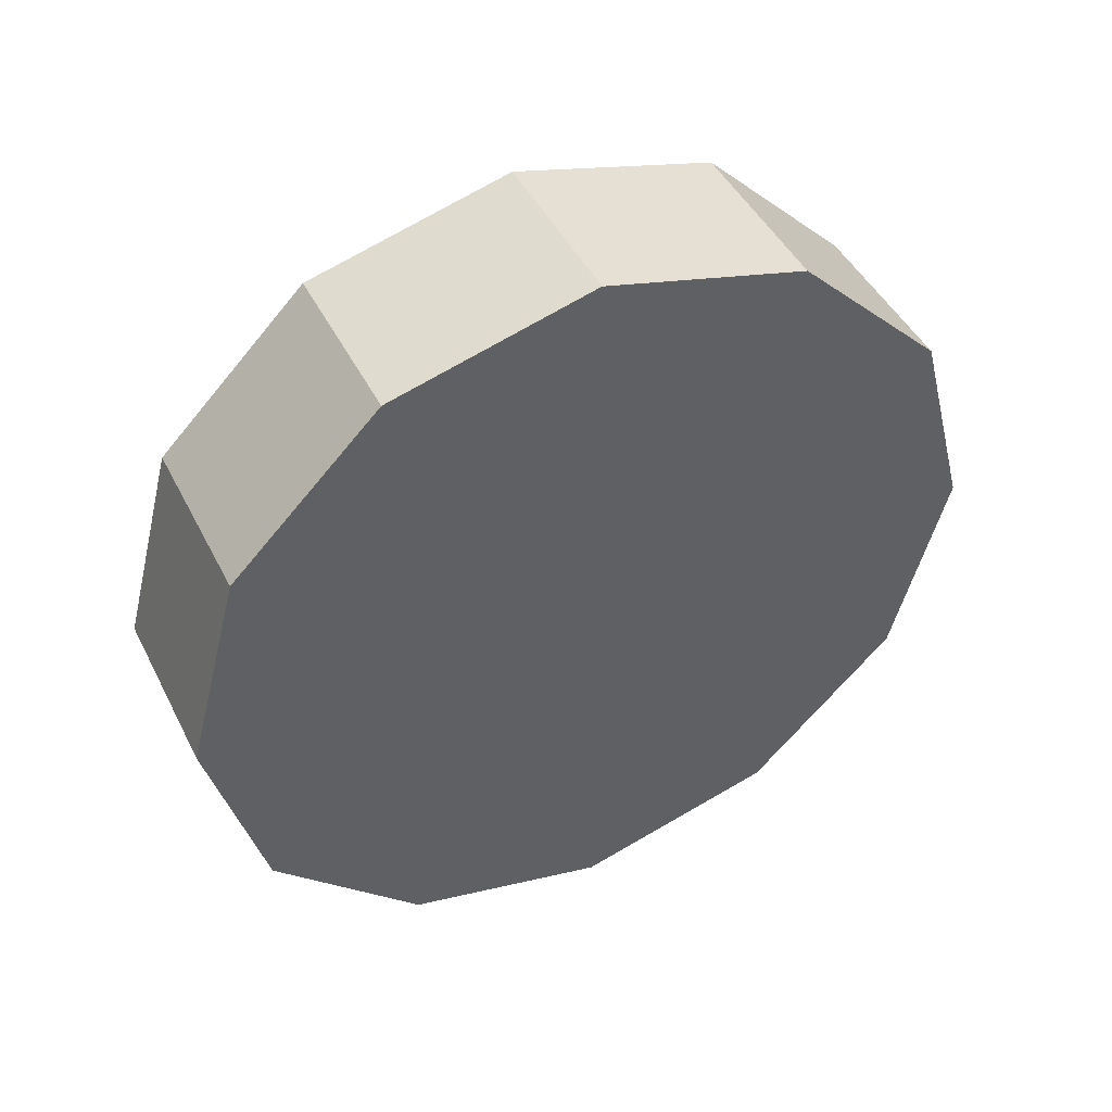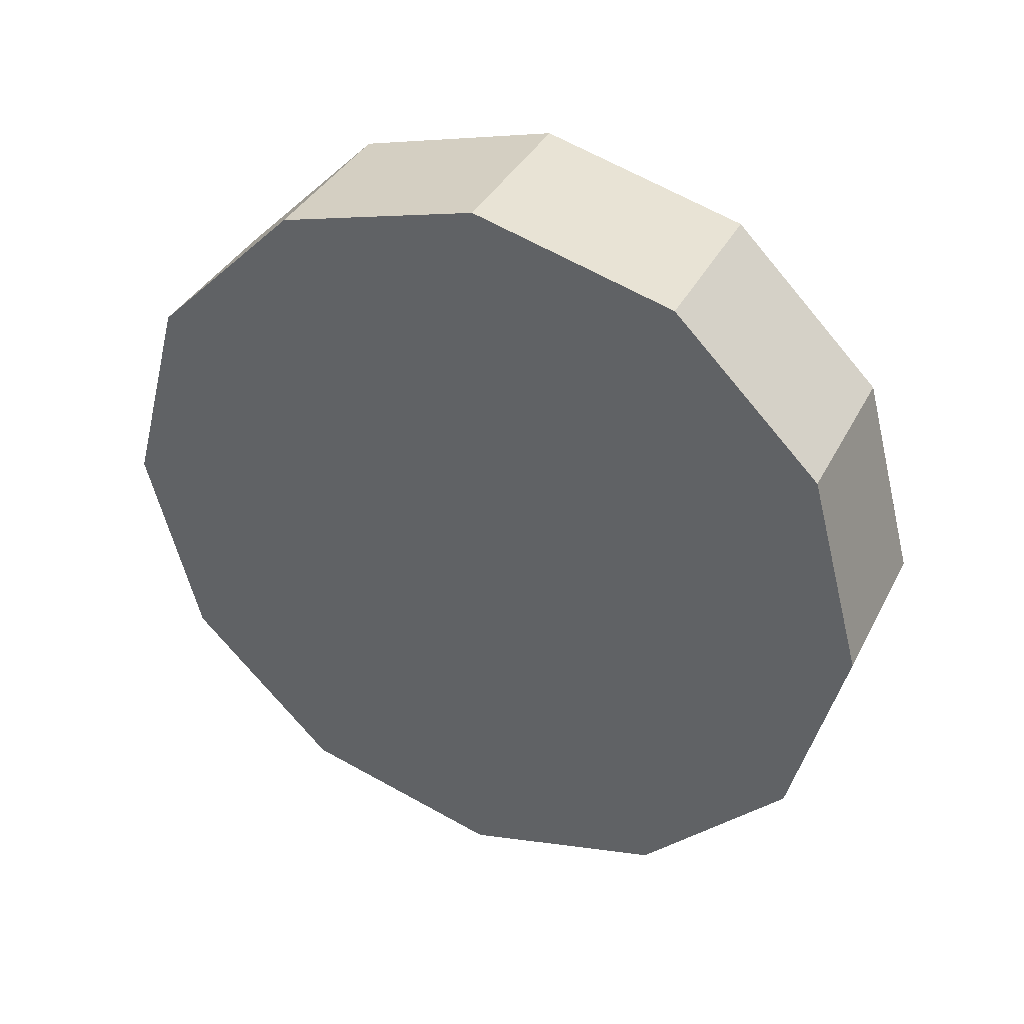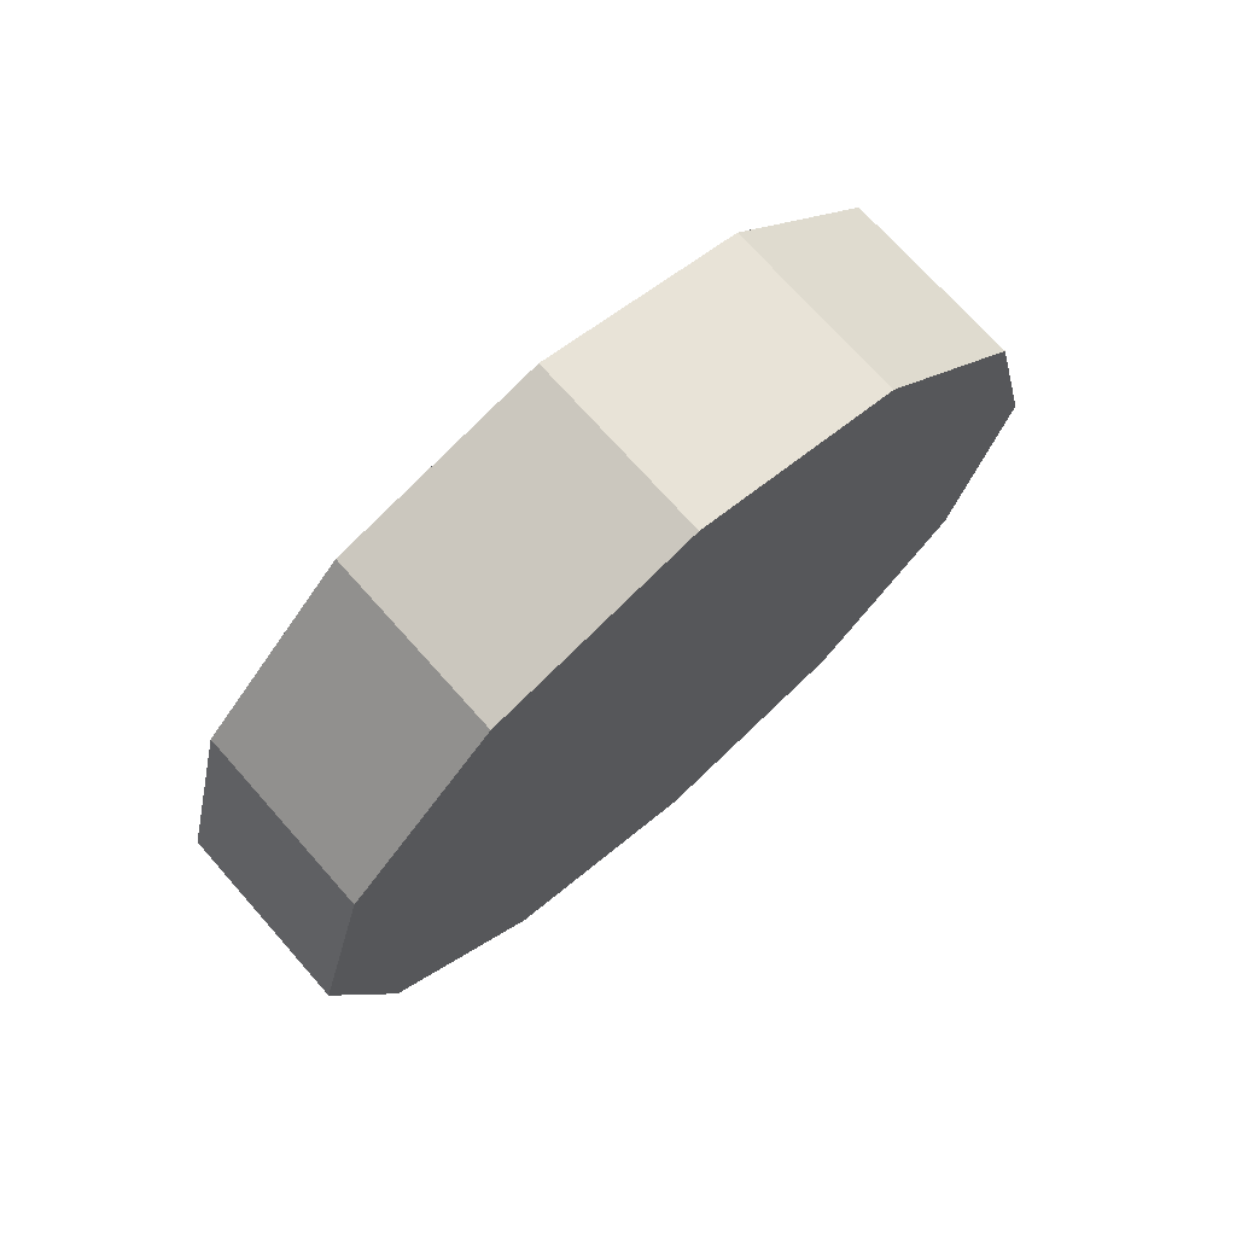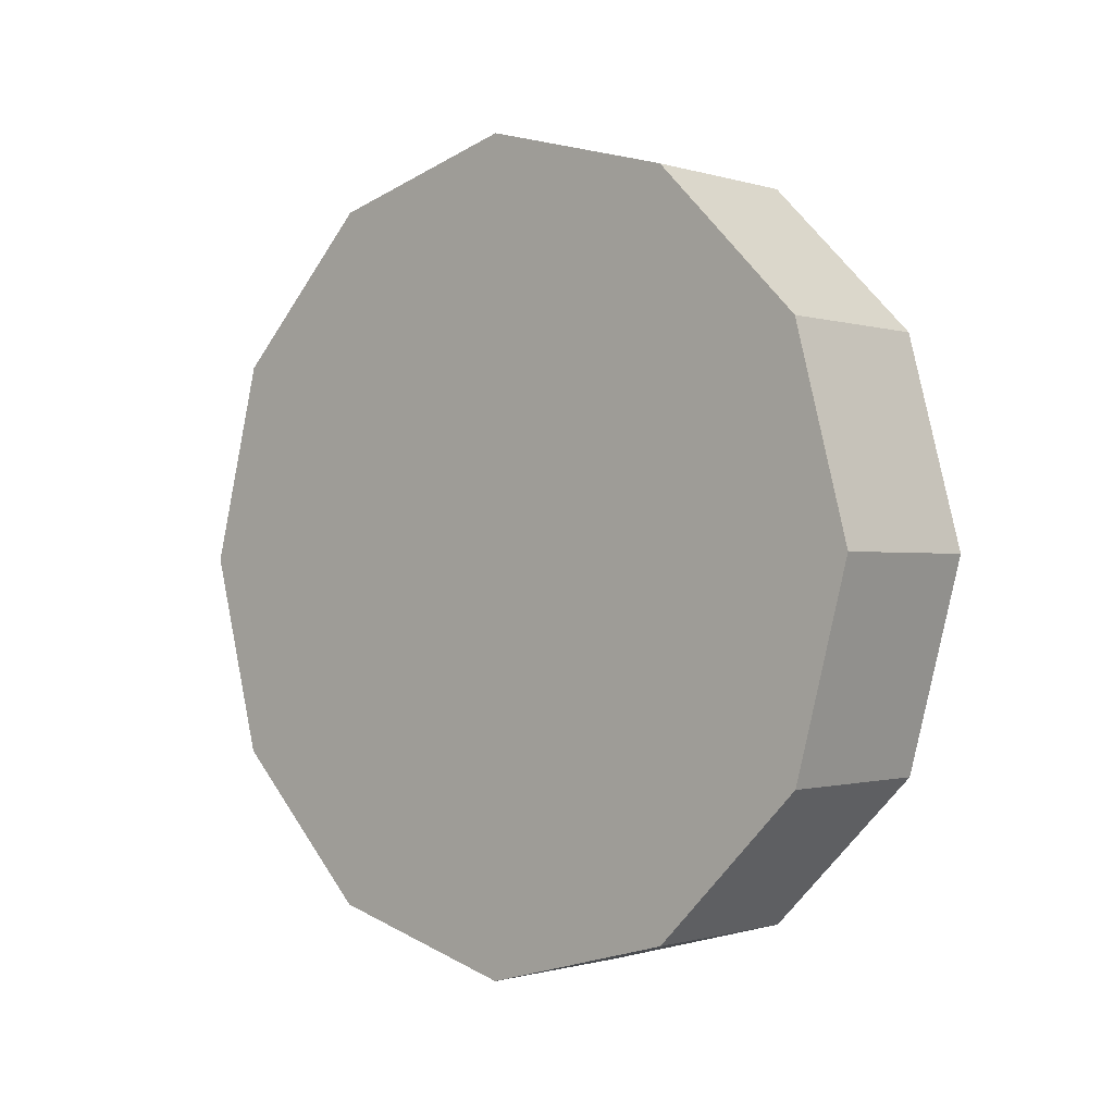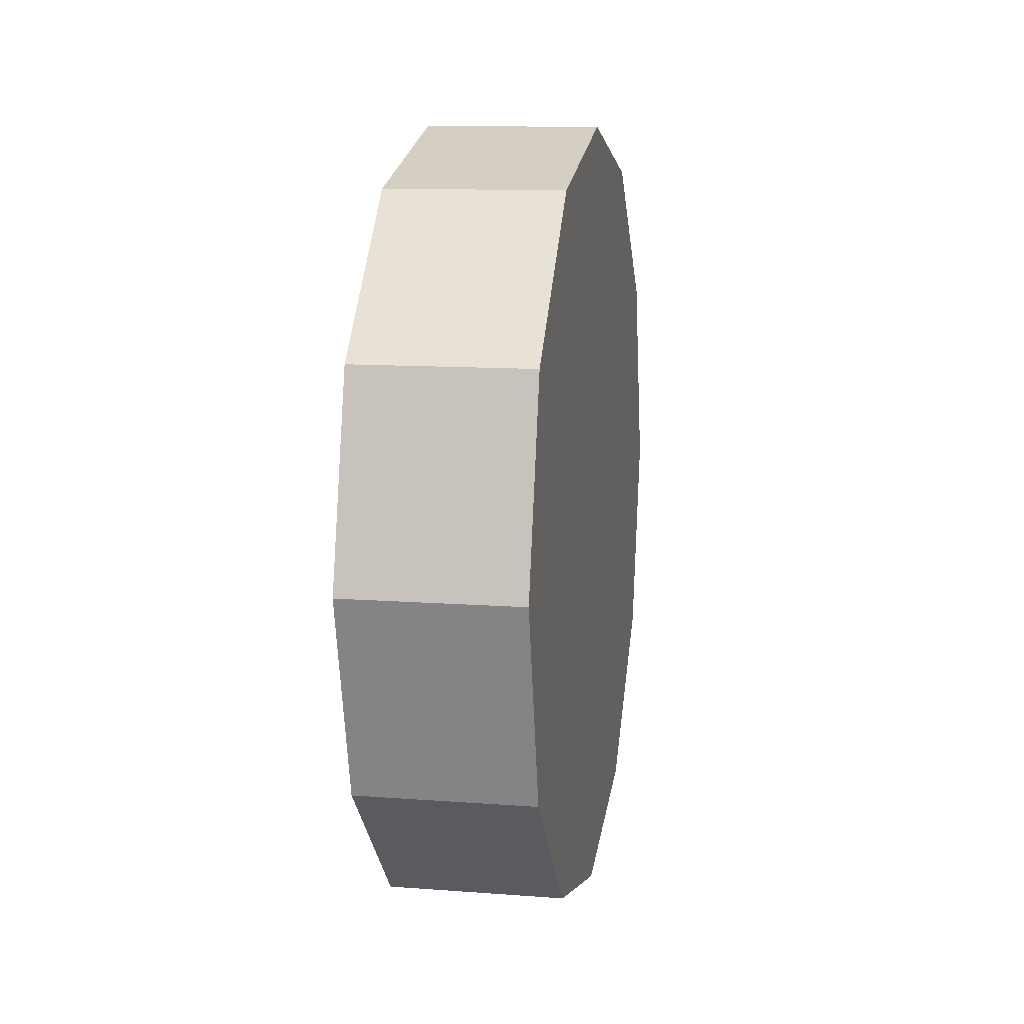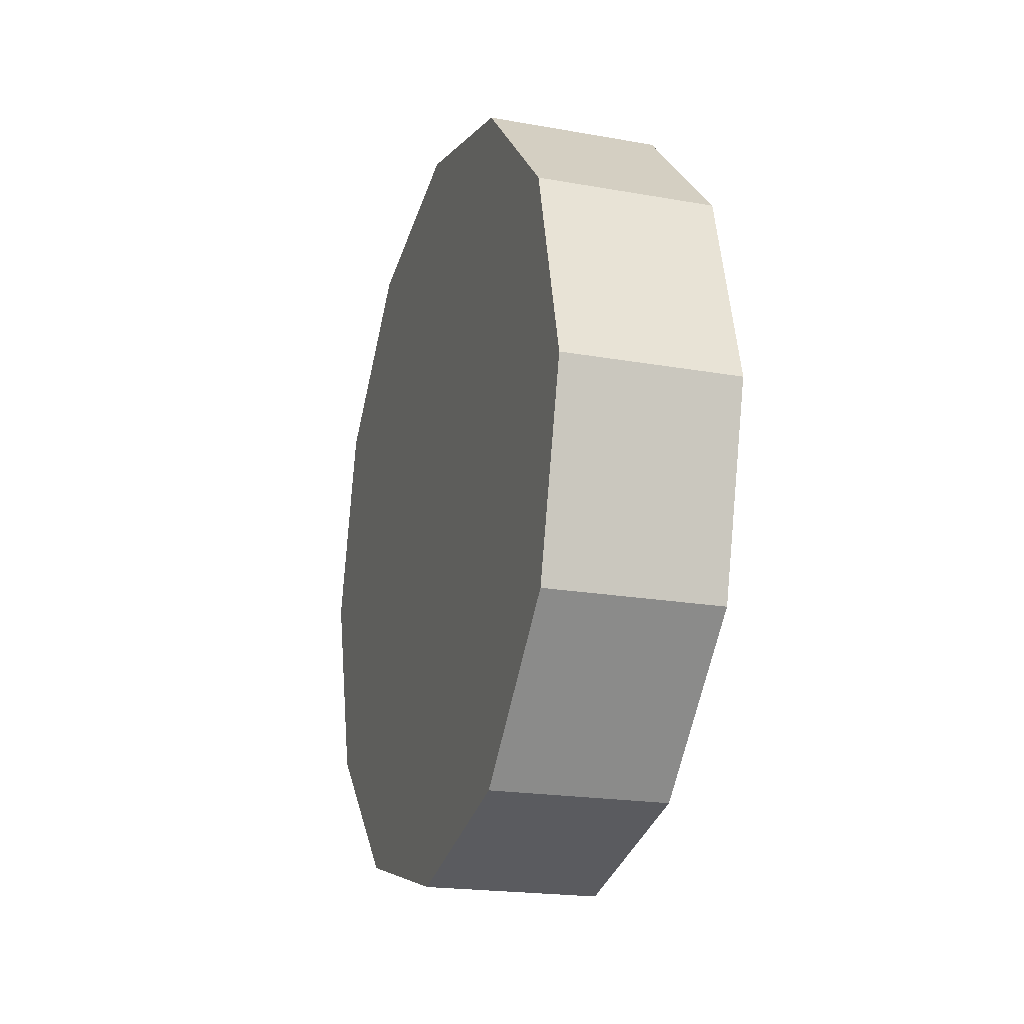
<metadata>
{"format":"obj","ext":"obj","renderer":"f3d","projection":"perspective","resolution":1024,"background":"white","views":[{"elev":45.9,"azim":-115.8,"up":"+Z"},{"elev":36.9,"azim":114.6,"up":"+Y"},{"elev":71.9,"azim":-131.6,"up":"+Y"},{"elev":-0.8,"azim":-48.3,"up":"+Z"},{"elev":11.6,"azim":10.3,"up":"+Y"},{"elev":-20.1,"azim":161.9,"up":"+Y"}]}
</metadata>
<code>
v 0.1658 0.6573 -0.3795
v -0.1658 0.6573 -0.3795
v 0.1658 0.3795 -0.6573
v -0.1658 0.3795 -0.6573
v 0.1658 0.3795 -0.6573
v -0.1658 0.3795 -0.6573
v 0.1658 -3.576e-07 -0.759
v -0.1658 -3.576e-07 -0.759
v 0.1658 -3.576e-07 -0.759
v -0.1658 -3.576e-07 -0.759
v 0.1658 -0.3795 -0.6573
v -0.1658 -0.3795 -0.6573
v 0.1658 -0.3795 -0.6573
v -0.1658 -0.3795 -0.6573
v 0.1658 -0.6573 -0.3795
v -0.1658 -0.6573 -0.3795
v 0.1658 -0.6573 -0.3795
v -0.1658 -0.6573 -0.3795
v 0.1658 -0.759 2.408e-05
v -0.1658 -0.759 2.408e-05
v 0.1658 -0.759 2.408e-05
v -0.1658 -0.759 2.408e-05
v 0.1658 -0.6573 0.3795
v -0.1658 -0.6573 0.3795
v 0.1658 -0.6573 0.3795
v -0.1658 -0.6573 0.3795
v 0.1658 -0.3795 0.6574
v -0.1658 -0.3795 0.6574
v 0.1658 -0.3795 0.6574
v -0.1658 -0.3795 0.6574
v 0.1658 -3.576e-07 0.759
v -0.1658 -3.576e-07 0.759
v 0.1658 -3.576e-07 0.759
v -0.1658 -3.576e-07 0.759
v 0.1658 0.3795 0.6574
v -0.1658 0.3795 0.6574
v 0.1658 0.3795 0.6574
v -0.1658 0.3795 0.6574
v 0.1658 0.6573 0.3795
v -0.1658 0.6573 0.3795
v 0.1658 0.6573 0.3795
v -0.1658 0.6573 0.3795
v 0.1658 0.759 2.408e-05
v -0.1658 0.759 2.408e-05
v 0.1658 0.759 2.408e-05
v -0.1658 0.759 2.408e-05
v 0.1658 0.6573 -0.3795
v -0.1658 0.6573 -0.3795
v -0.1658 0.6573 -0.3795
v -0.1658 -3.576e-07 2.408e-05
v -0.1658 0.3795 -0.6573
v -0.1658 -3.576e-07 -0.759
v -0.1658 -0.3795 -0.6573
v -0.1658 -0.6573 -0.3795
v -0.1658 -0.759 2.408e-05
v -0.1658 -0.6573 0.3795
v -0.1658 -0.3795 0.6574
v -0.1658 -3.576e-07 0.759
v -0.1658 0.3795 0.6574
v -0.1658 0.6573 0.3795
v -0.1658 0.759 2.408e-05
v 0.1658 0.3795 -0.6573
v 0.1658 -3.576e-07 -0.759
v 0.1658 0.6573 -0.3795
v 0.1658 -0.3795 -0.6573
v 0.1658 -0.6573 -0.3795
v 0.1658 -0.759 2.408e-05
v 0.1658 -0.6573 0.3795
v 0.1658 -0.3795 0.6574
v 0.1658 -3.576e-07 0.759
v 0.1658 0.3795 0.6574
v 0.1658 0.6573 0.3795
v 0.1658 0.759 2.408e-05
g wheel_fl_594_146
f 1 3 2
f 2 3 4
f 5 7 6
f 6 7 8
f 9 11 10
f 10 11 12
f 13 15 14
f 14 15 16
f 17 19 18
f 18 19 20
f 21 23 22
f 22 23 24
f 25 27 26
f 26 27 28
f 29 31 30
f 30 31 32
f 33 35 34
f 34 35 36
f 37 39 38
f 38 39 40
f 41 43 42
f 42 43 44
f 45 47 46
f 46 47 48
f 49 51 50
f 51 52 50
f 52 53 50
f 53 54 50
f 54 55 50
f 55 56 50
f 56 57 50
f 57 58 50
f 58 59 50
f 59 60 50
f 60 61 50
f 61 49 50
f 62 64 63
f 63 64 65
f 65 64 66
f 66 64 67
f 67 64 68
f 68 64 69
f 69 64 70
f 70 64 71
f 71 64 72
f 72 64 73

</code>
